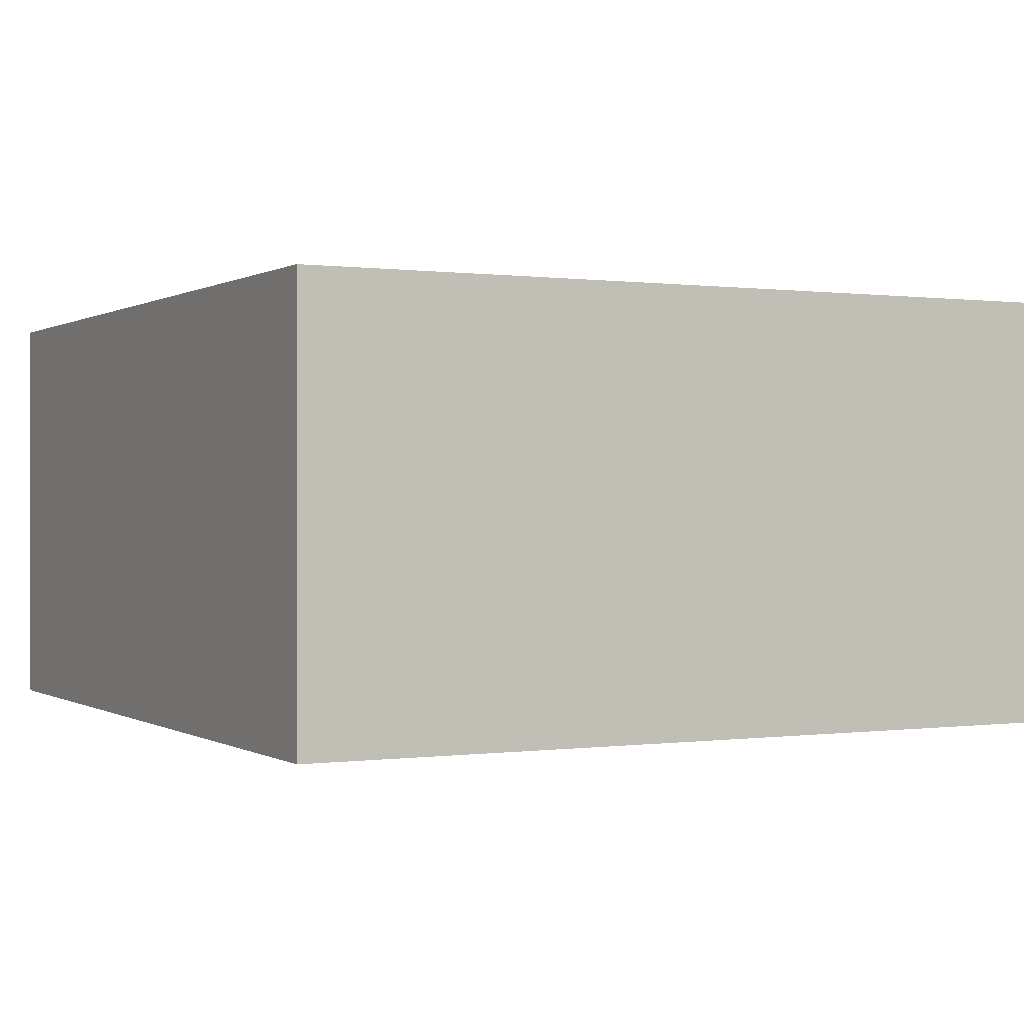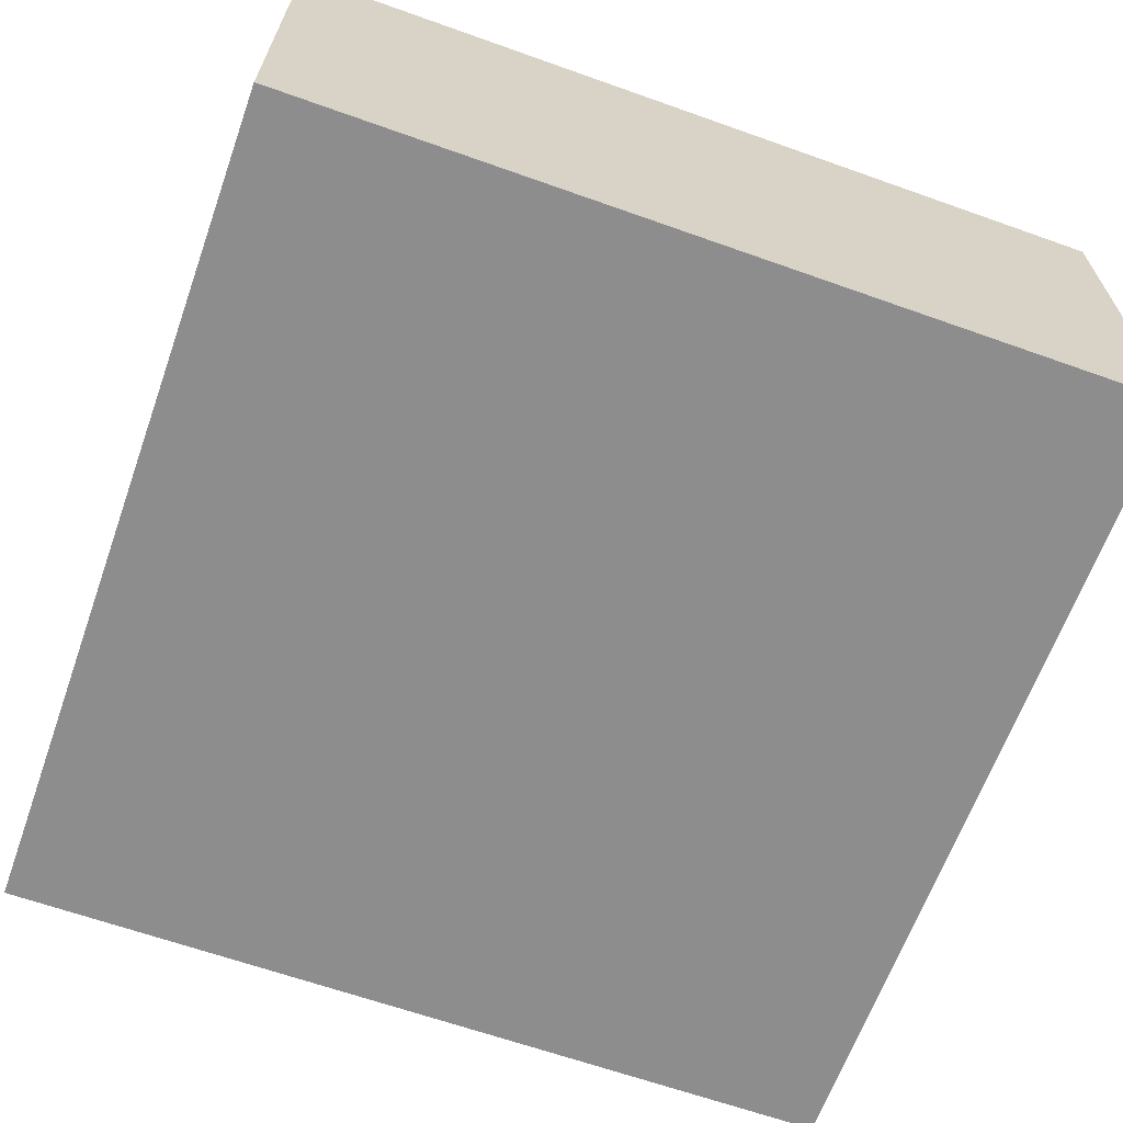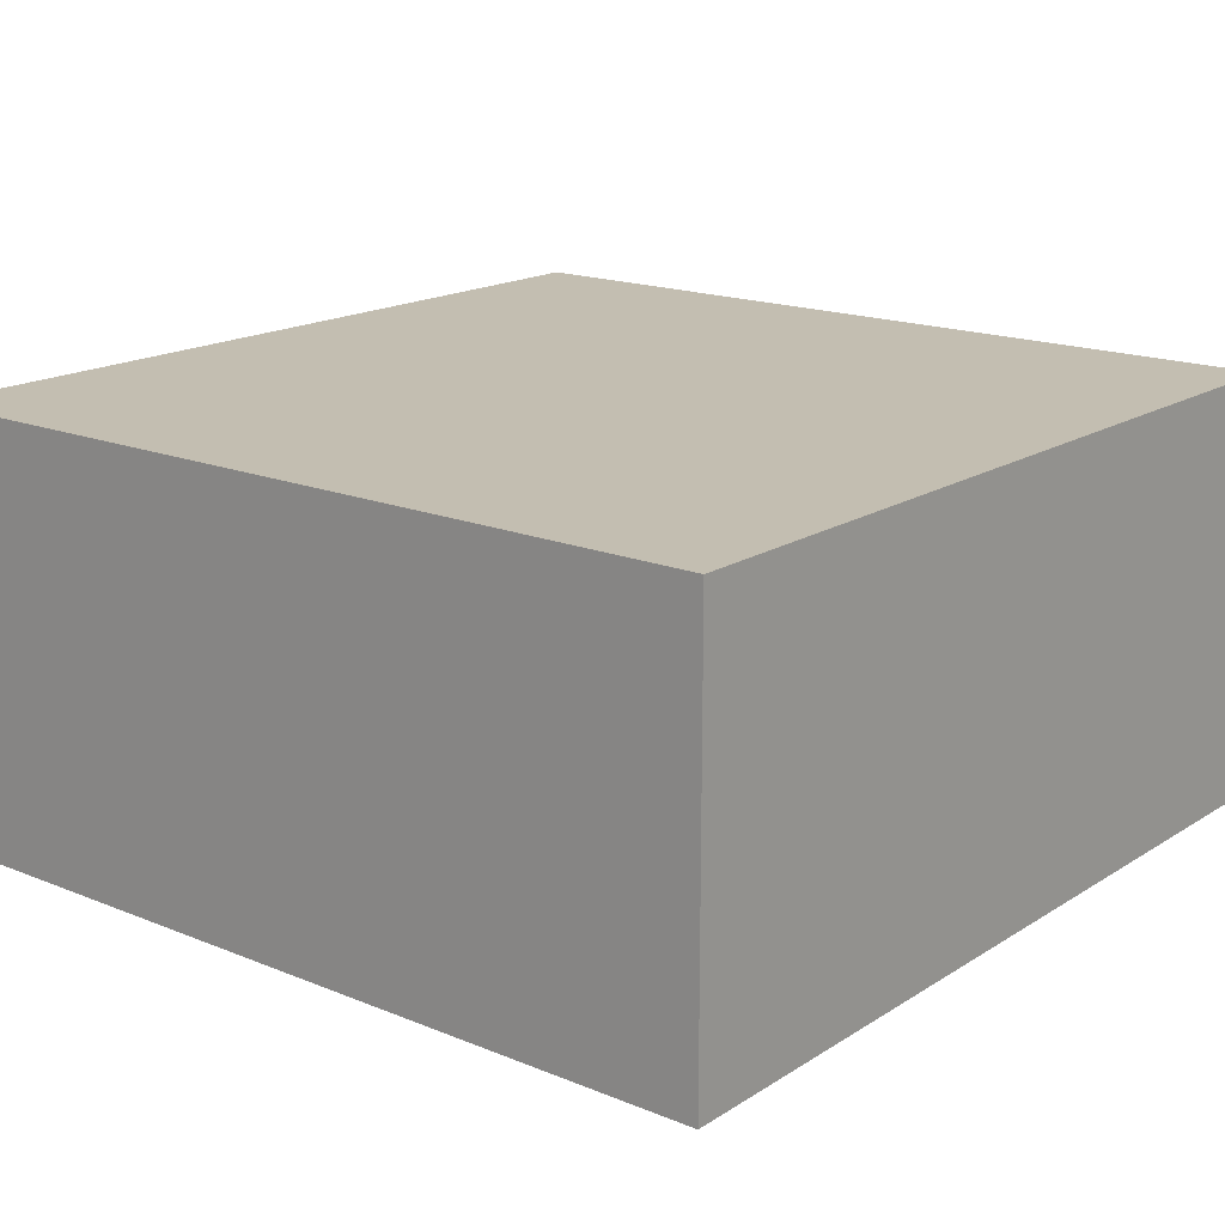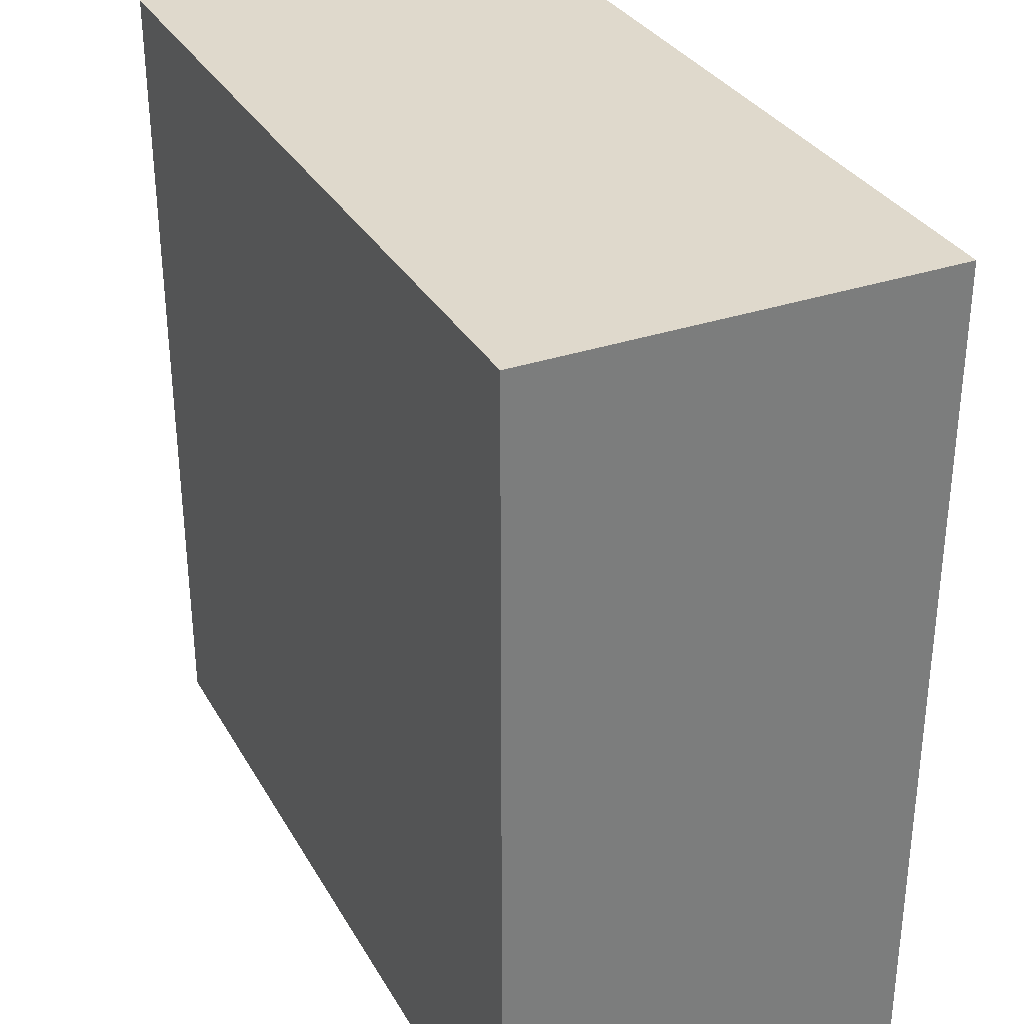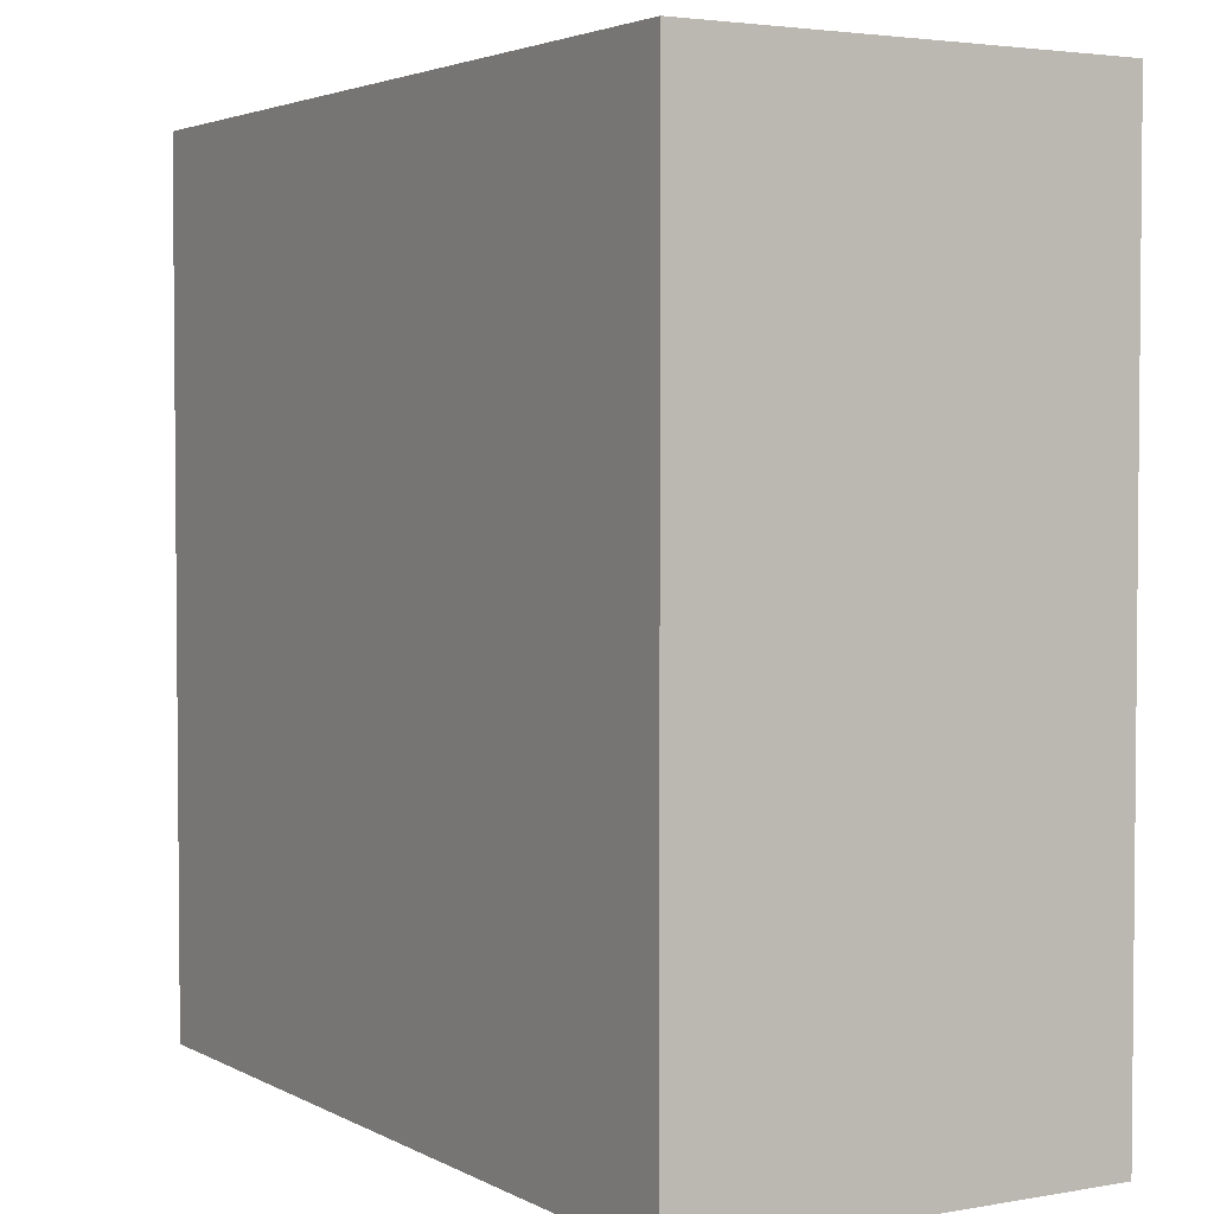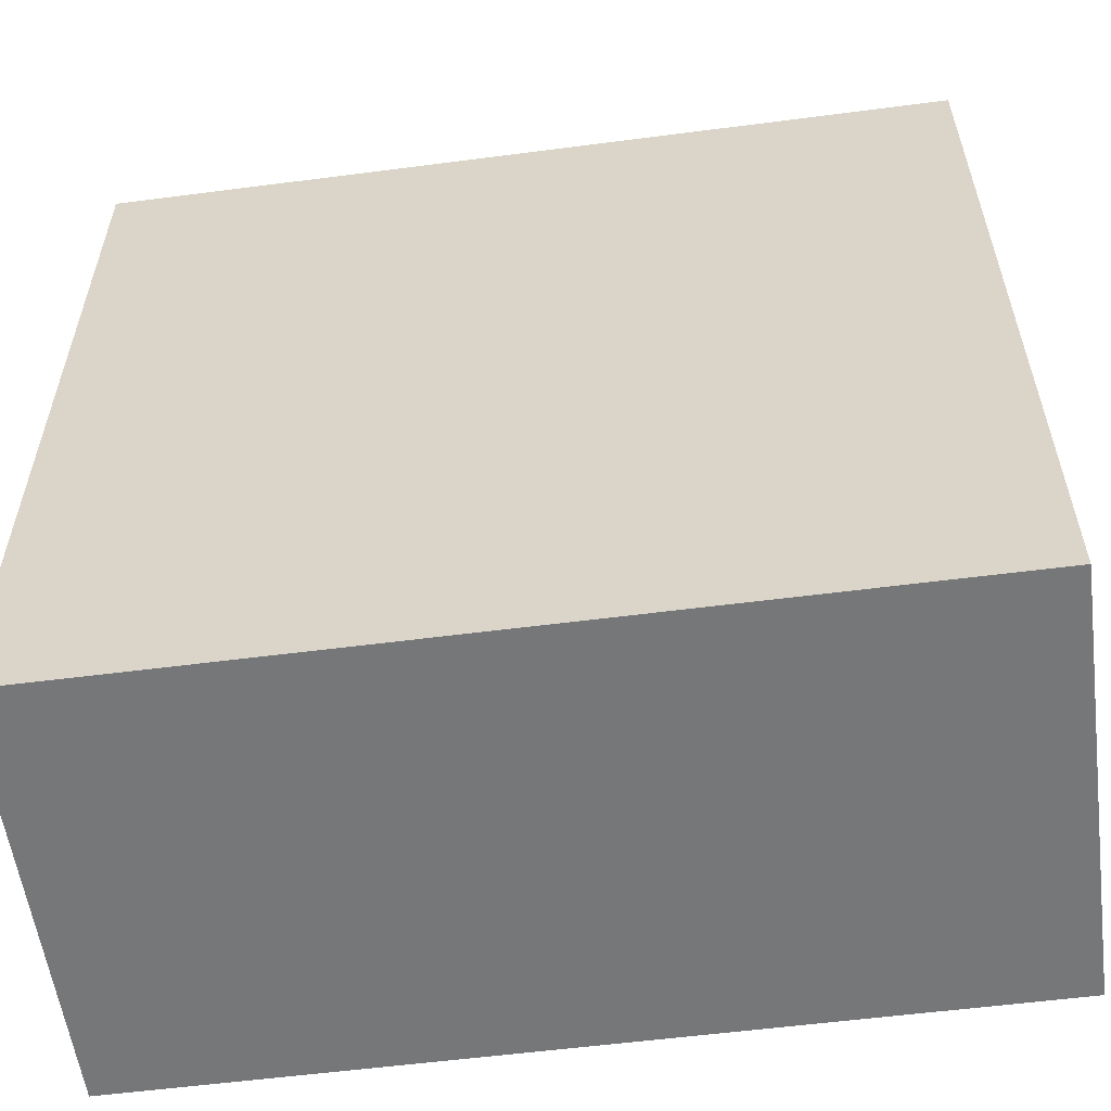
<metadata>
{"format":"obj","ext":"obj","renderer":"f3d","projection":"perspective","resolution":1024,"background":"white","views":[{"elev":0.2,"azim":152.7,"up":"+Y"},{"elev":-64.7,"azim":-19.7,"up":"+Y"},{"elev":17.2,"azim":129.0,"up":"+Y"},{"elev":32.3,"azim":-115.5,"up":"+Z"},{"elev":3.2,"azim":59.1,"up":"+Z"},{"elev":-57.1,"azim":-172.3,"up":"+Z"}]}
</metadata>
<code>
v 0 0.5 0
v 0 0.5 1
v 1 0.5 1
v 1 0.5 0
v 0 0 1
v 0 0 0
v 1 0 0
v 1 0 1
f 1 2 3 4
f 5 6 7 8
f 4 7 6 1
f 2 5 8 3
f 1 6 5 2
f 3 8 7 4

</code>
